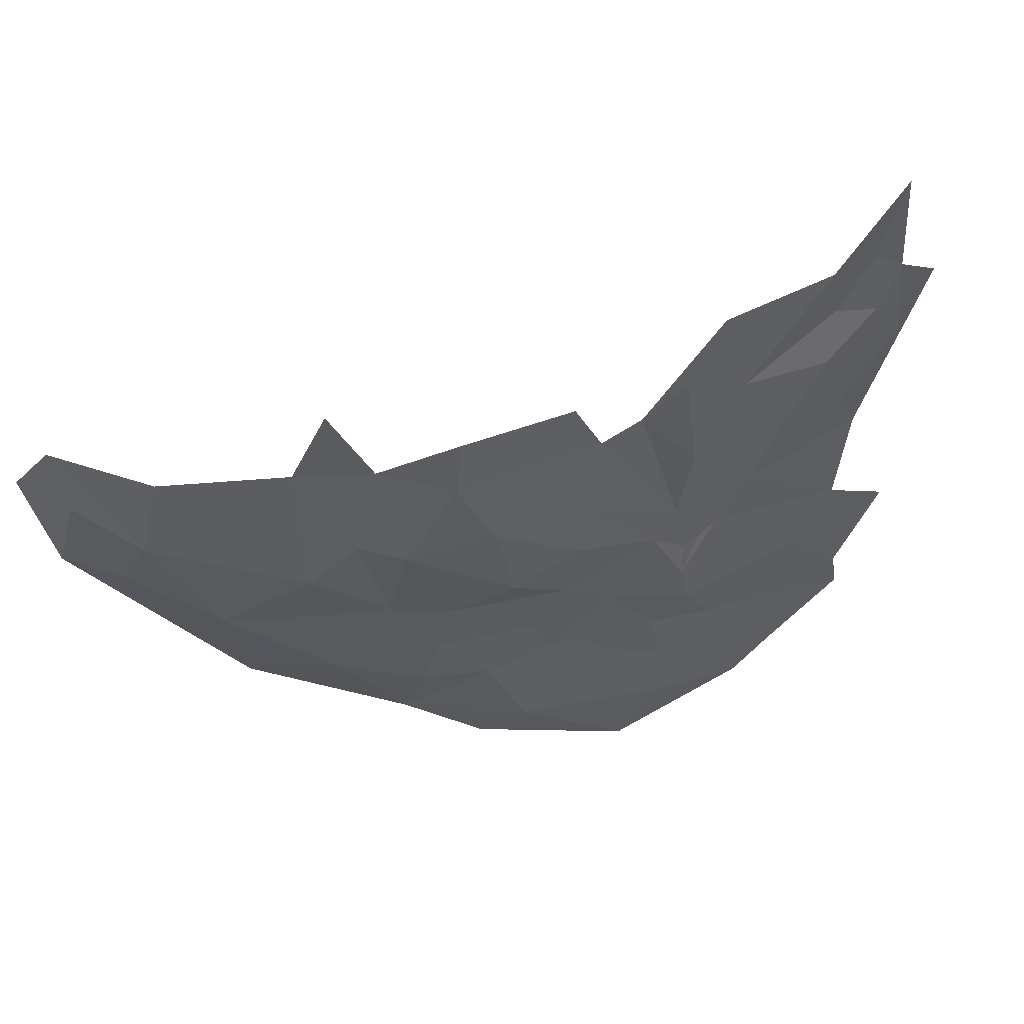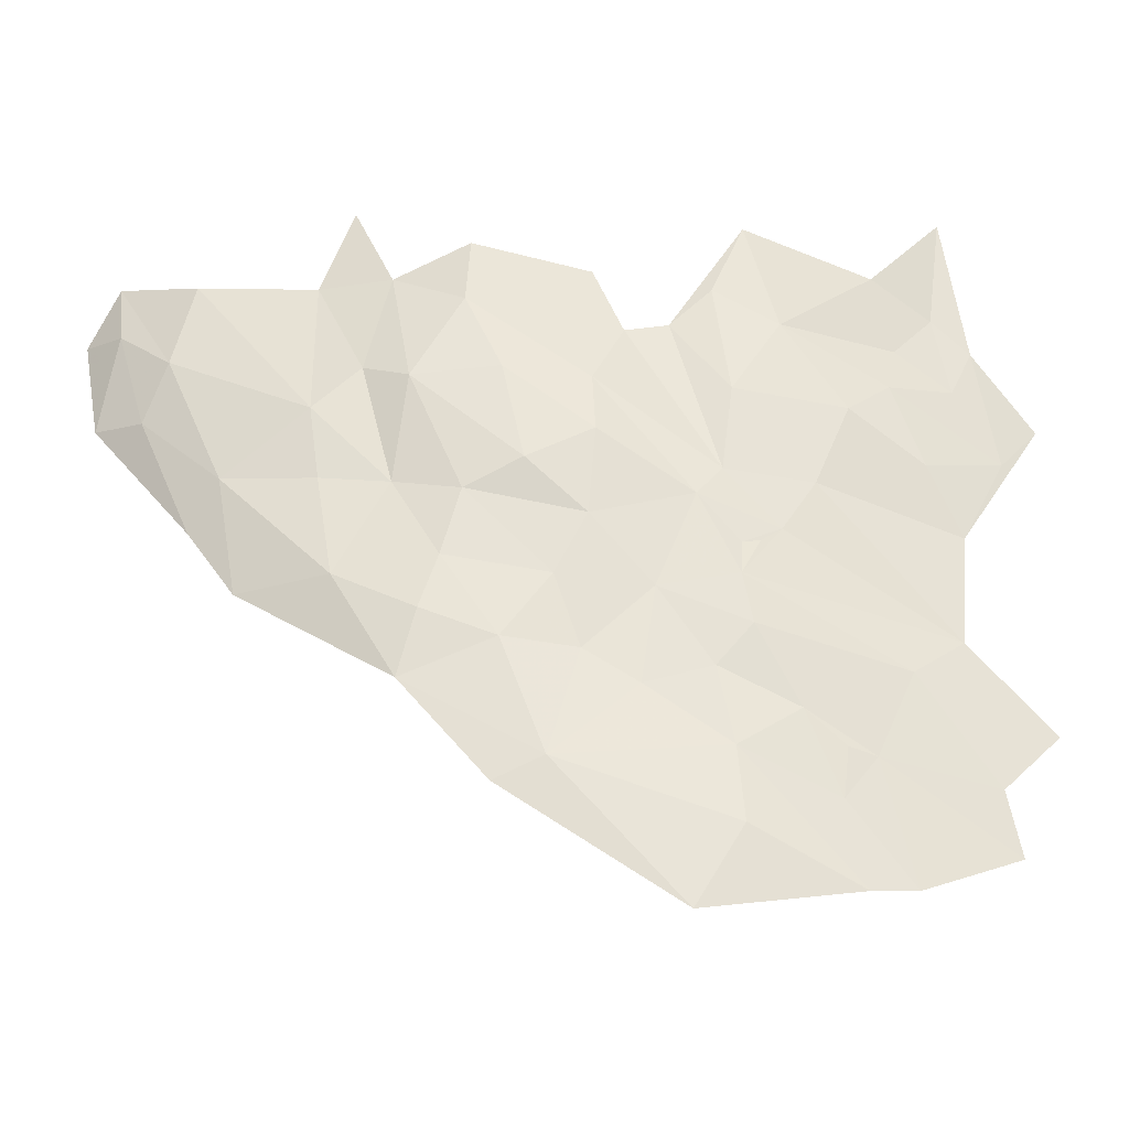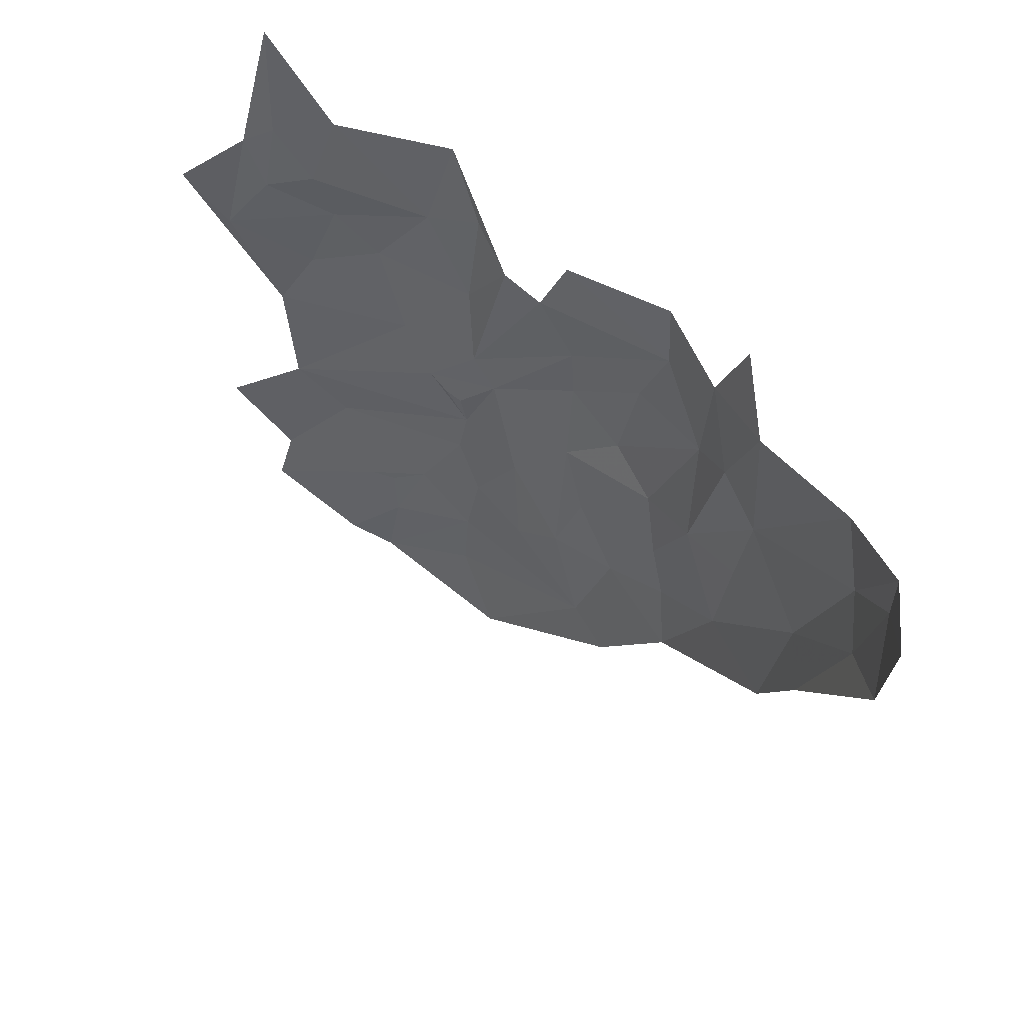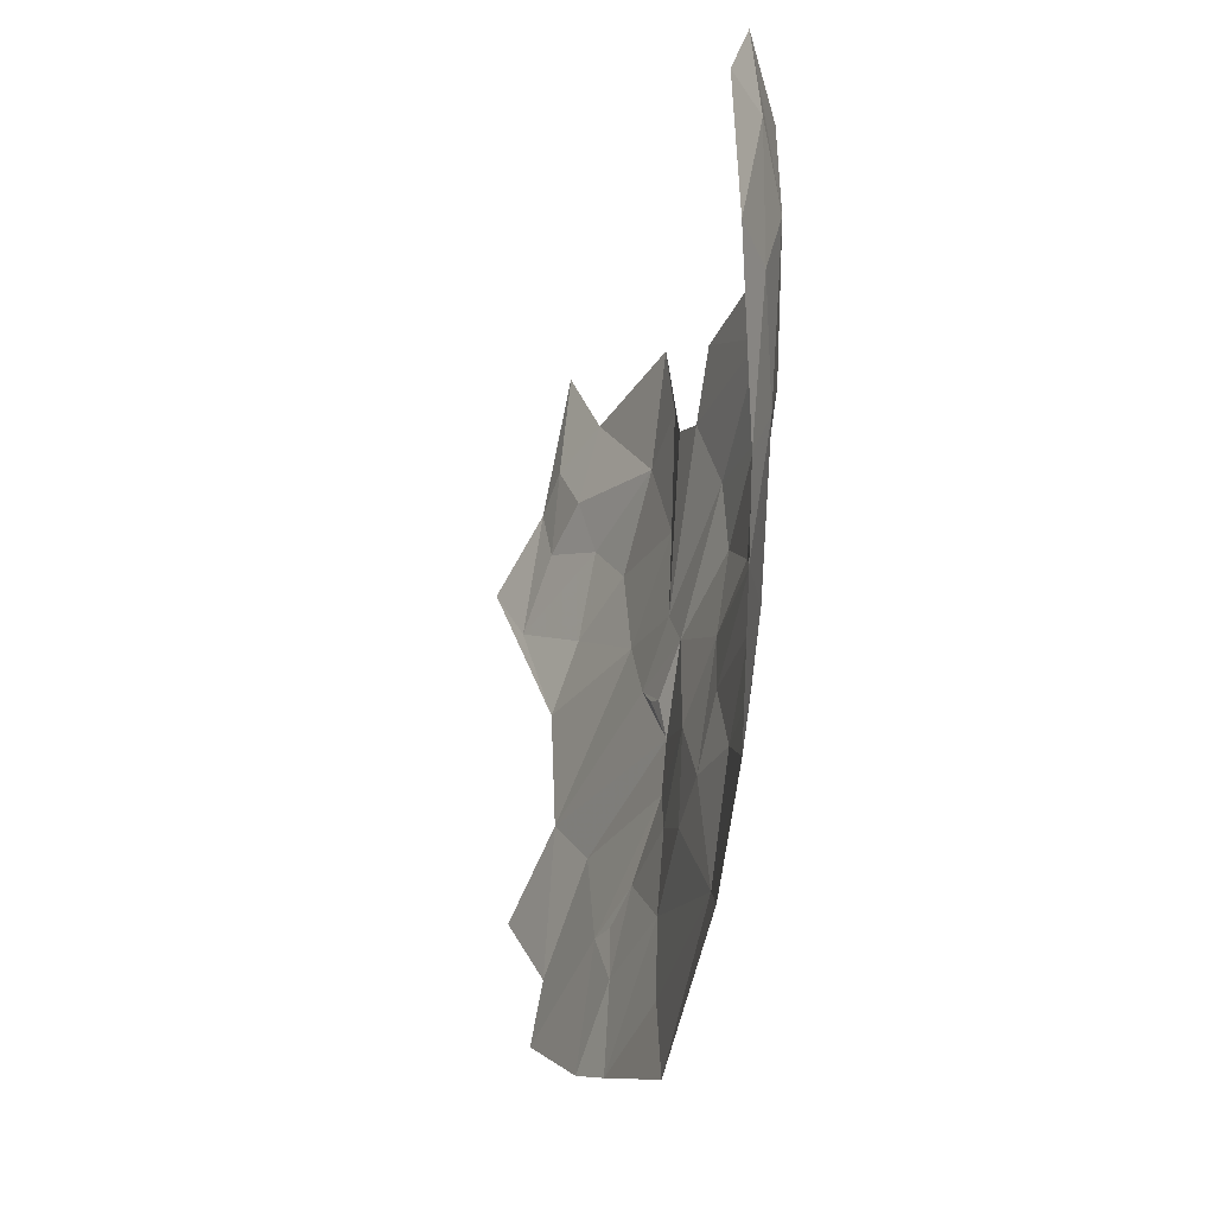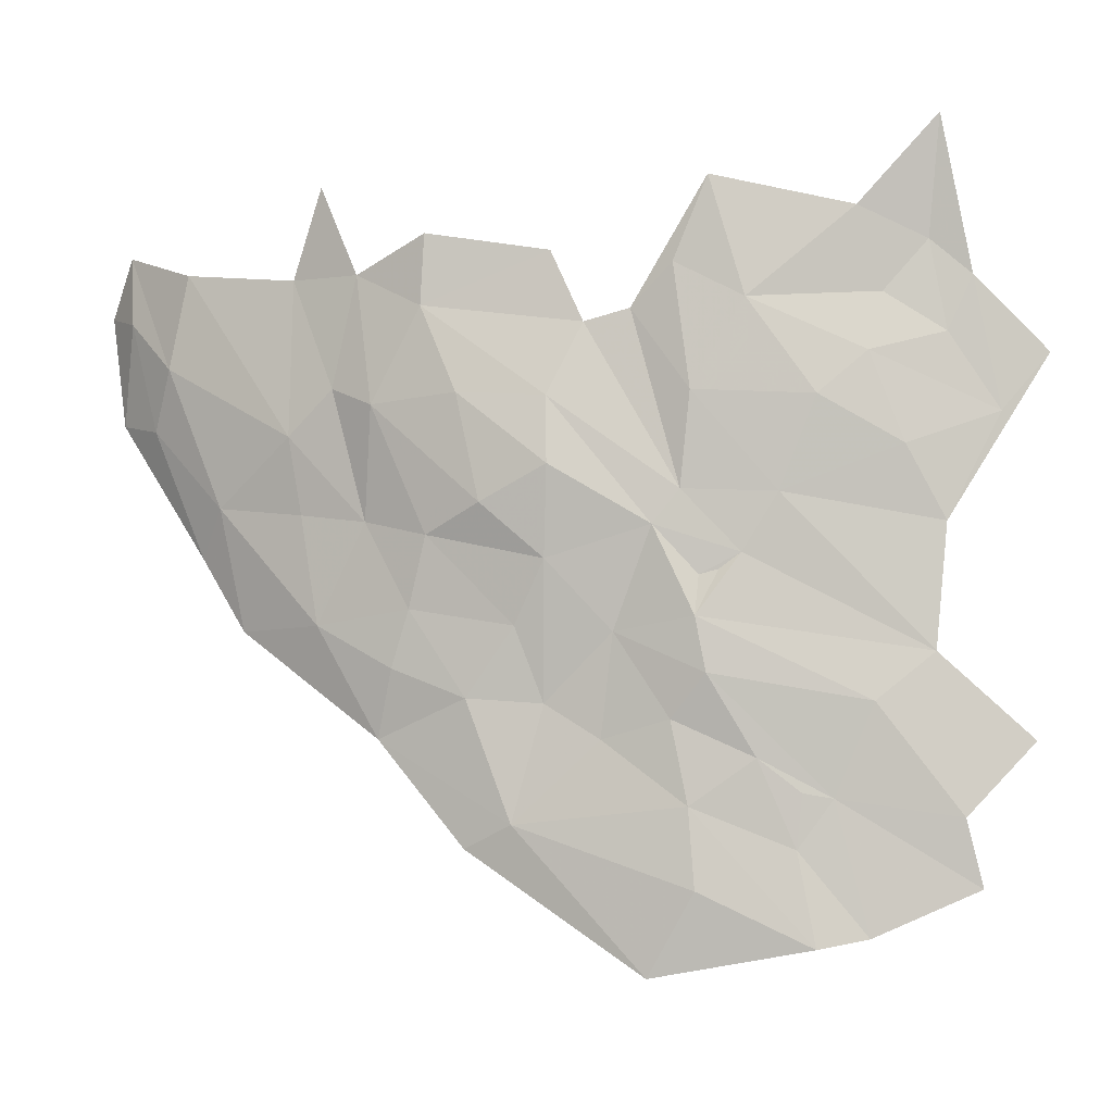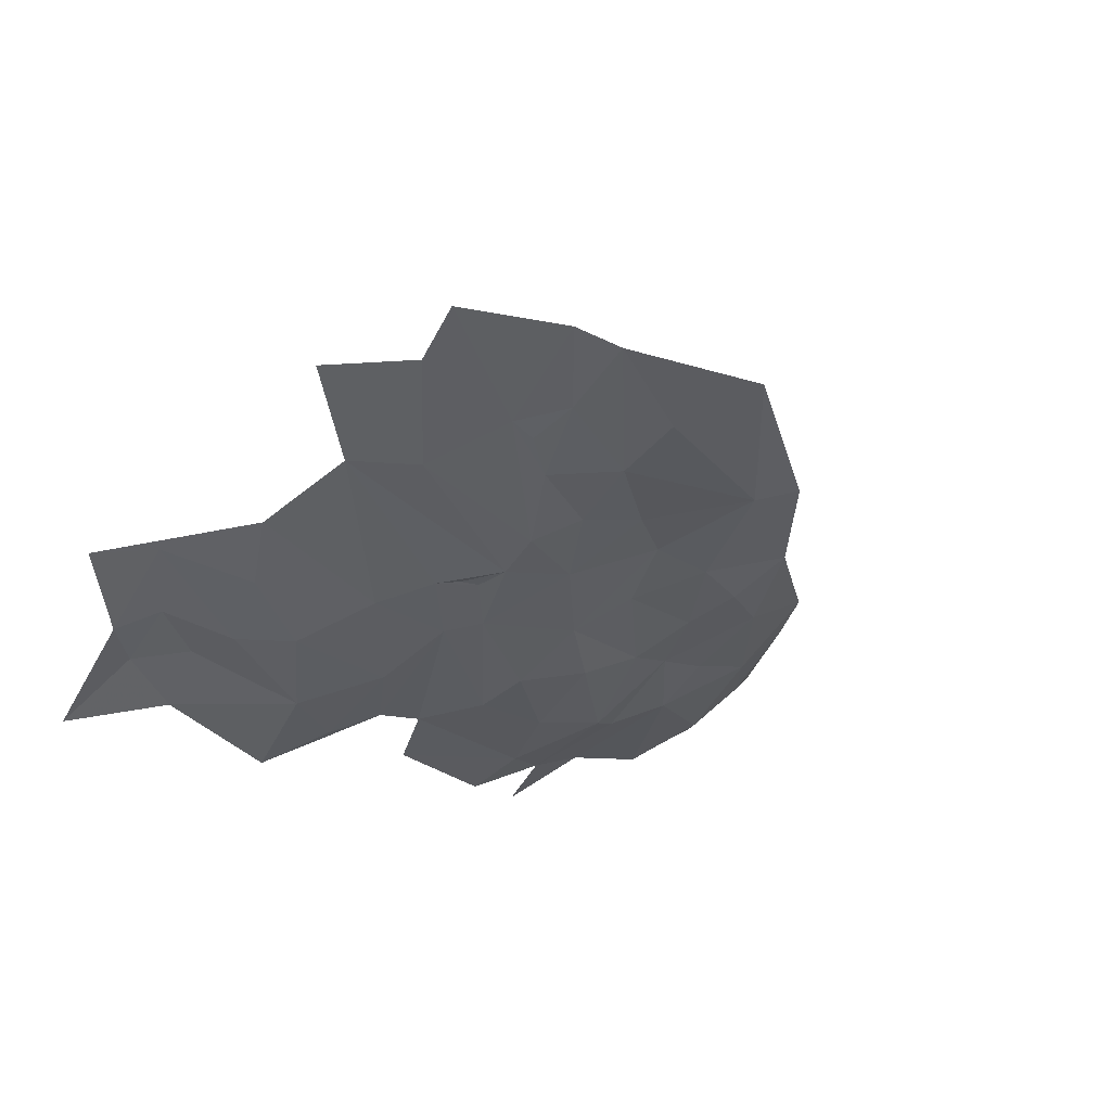
<metadata>
{"format":"obj","ext":"obj","renderer":"f3d","projection":"perspective","resolution":1024,"background":"white","views":[{"elev":53.7,"azim":141.0,"up":"+Y"},{"elev":-34.2,"azim":160.0,"up":"+Y"},{"elev":54.2,"azim":25.5,"up":"+Y"},{"elev":-19.9,"azim":59.1,"up":"+Y"},{"elev":-5.9,"azim":178.2,"up":"+Y"},{"elev":-41.6,"azim":-39.9,"up":"+Z"}]}
</metadata>
<code>
v 3.695 4.028 -2
v 3.908 4.105 -1.939
v 3.75 3.925 -1.972
v 4.181 4.785 -1.836
v 4.322 4.806 -1.761
v 4.184 4.585 -1.851
v 3.948 4.489 -1.968
v 4.08 4.615 -1.918
v 4.012 4.454 -1.929
v 4.414 4.626 -1.655
v 4.366 4.61 -1.715
v 4.402 4.756 -1.691
v 4.275 4.502 -1.781
v 4.346 4.686 -1.75
v 3.964 4.076 -1.909
v 4.129 4.64 -1.88
v 3.71 4.501 -2.012
v 3.595 4.496 -2.029
v 3.699 4.618 -2.025
v 3.634 4.728 -2.037
v 3.551 4.611 -2.045
v 3.328 4.595 -2.021
v 3.488 4.664 -2.039
v 3.446 4.553 -2.039
v 3.5 4.839 -2.039
v 3.677 4.876 -2.033
v 3.823 4.706 -1.983
v 3.767 4.721 -1.994
v 3.87 4.421 -1.977
v 3.869 4.249 -1.948
v 3.788 4.333 -1.98
v 3.868 4.616 -1.989
v 4.015 4.821 -1.948
v 4.099 4.781 -1.892
v 4.02 4.733 -1.944
v 3.976 4.623 -1.964
v 3.868 4.533 -1.997
v 3.744 4.459 -2.008
v 3.638 4.425 -2.018
v 3.41 4.308 -2.025
v 3.694 4.35 -2.018
v 3.681 4.283 -2.018
v 3.485 4.249 -2.03
v 3.361 4.757 -2.032
v 3.392 4.689 -2.028
v 4.243 4.347 -1.771
v 4.069 4.208 -1.875
v 4.147 4.349 -1.851
v 3.718 4.773 -2.019
v 3.905 4.342 -1.952
v 4.053 4.294 -1.9
v 3.802 4.206 -1.965
v 3.531 4.136 -2.014
v 4.146 4.897 -1.866
v 3.702 4.127 -1.998
v 3.575 4.076 -2.009
v 3.622 4.183 -2.012
v 3.49 3.973 -2.011
v 3.358 4.031 -2.021
v 3.379 4.114 -2.028
v 3.862 4.795 -1.976
v 3.963 4.256 -1.929
v 4.032 4.365 -1.912
v 4.168 4.487 -1.845
v 4.087 4.474 -1.884
v 3.413 4.801 -2.028
v 3.401 4.949 -2.051
v 3.469 4.737 -2.025
v 3.396 4.462 -2.027
v 3.554 3.961 -2.014
v 4.299 4.442 -1.739
v 4.407 4.847 -1.673
v 3.569 4.142 -2.014
v 3.293 4.203 -2.023
v 3.688 4.399 -2.01
v 3.665 4.405 -2.014
v 3.722 4.229 -1.995
v 4.435 4.774 -1.631
v 3.266 4.667 -2.013
f 1 2 3
f 4 5 6
f 7 8 9
f 10 11 12
f 13 6 14
f 15 3 2
f 16 4 6
f 17 18 19
f 20 19 21
f 22 23 24
f 25 26 20
f 27 17 28
f 29 30 31
f 27 32 17
f 33 34 35
f 7 36 8
f 37 38 32
f 12 11 14
f 18 39 40
f 41 42 43
f 38 29 31
f 44 45 22
f 46 47 48
f 26 49 20
f 9 50 29
f 48 47 51
f 52 31 30
f 53 43 42
f 34 54 4
f 55 56 57
f 58 59 53
f 60 43 53
f 61 33 35
f 15 2 47
f 30 2 52
f 62 47 2
f 13 46 48
f 63 48 51
f 64 13 48
f 6 65 16
f 64 48 65
f 25 66 67
f 25 68 66
f 39 41 40
f 38 31 41
f 69 18 40
f 21 19 18
f 61 35 27
f 1 55 2
f 70 56 55
f 37 29 38
f 7 9 29
f 40 43 60
f 40 41 43
f 23 20 21
f 68 25 20
f 59 60 53
f 30 62 2
f 50 63 62
f 70 1 3
f 70 55 1
f 16 34 4
f 8 35 34
f 65 9 8
f 63 50 9
f 13 71 46
f 11 10 71
f 5 14 6
f 5 72 14
f 53 56 58
f 73 57 56
f 40 60 74
f 17 39 18
f 38 75 39
f 41 75 38
f 41 39 76
f 49 19 20
f 28 17 19
f 28 49 26
f 28 19 49
f 35 32 27
f 35 8 36
f 58 56 70
f 53 73 56
f 53 57 73
f 8 16 65
f 8 34 16
f 45 23 22
f 68 20 23
f 13 11 71
f 13 14 11
f 55 52 2
f 55 77 52
f 65 63 9
f 65 48 63
f 38 17 32
f 38 39 17
f 12 78 10
f 24 69 22
f 24 18 69
f 42 57 53
f 31 52 77
f 31 42 41
f 31 77 42
f 79 22 69
f 79 44 22
f 62 51 47
f 62 63 51
f 32 36 37
f 32 35 36
f 21 24 23
f 21 18 24
f 72 12 14
f 72 78 12
f 30 50 62
f 30 29 50
f 57 77 55
f 57 42 77
f 37 7 29
f 37 36 7
f 68 45 66
f 68 23 45
f 6 64 65
f 6 13 64
f 44 66 45
f 44 67 66
f 75 76 39
f 75 41 76

</code>
